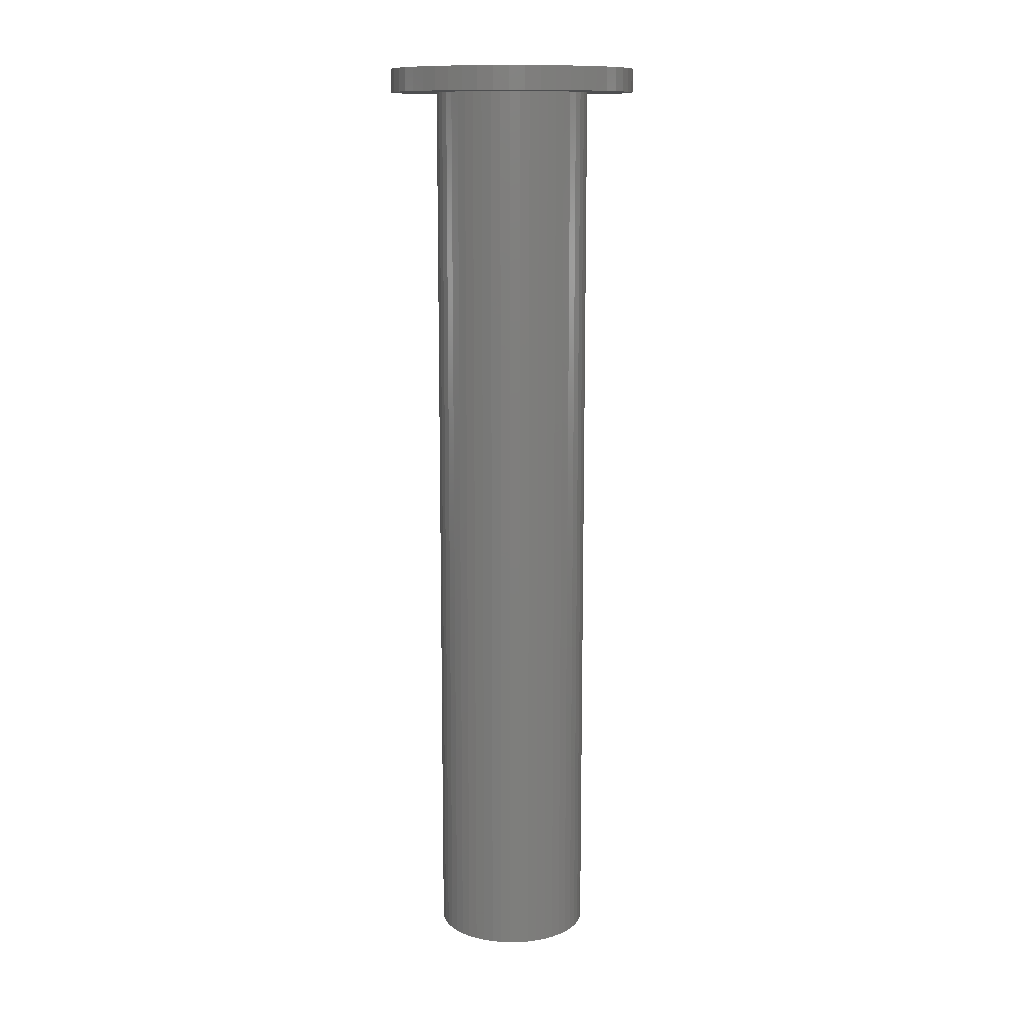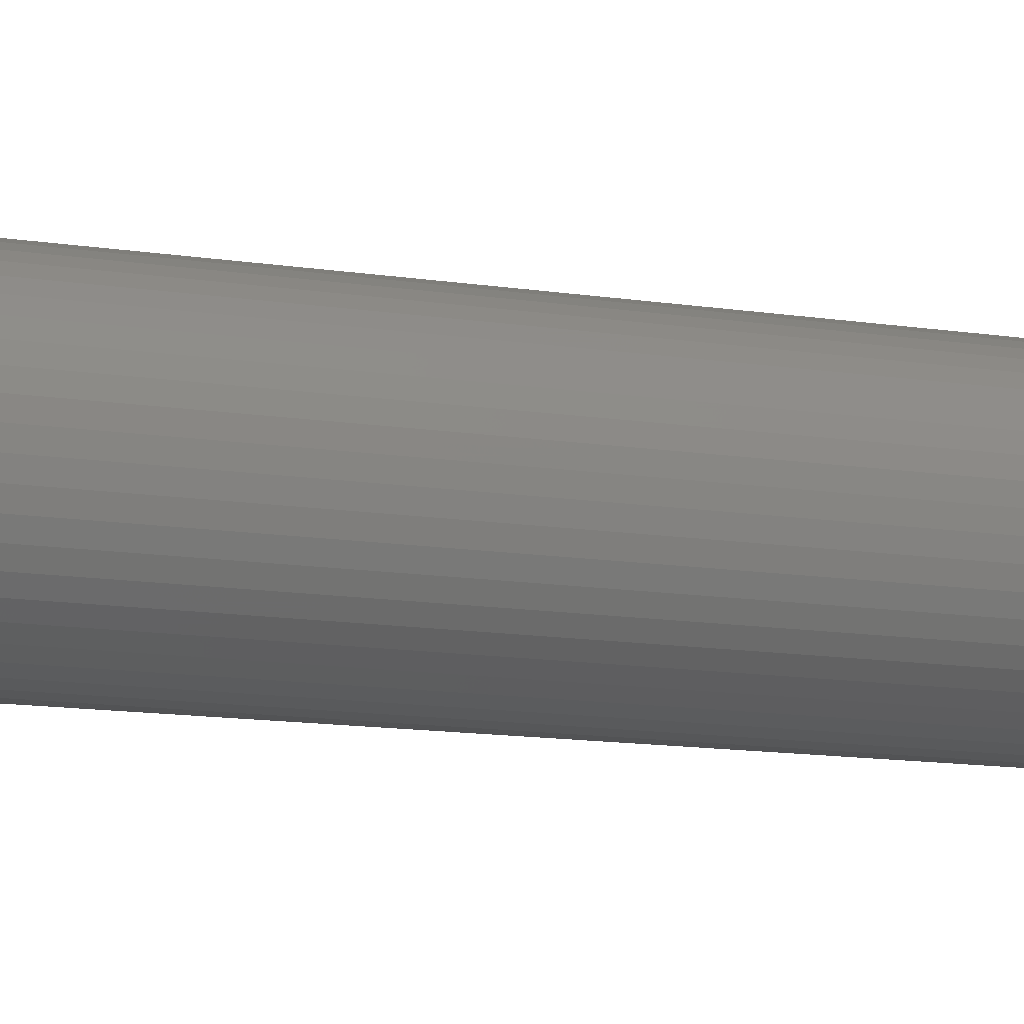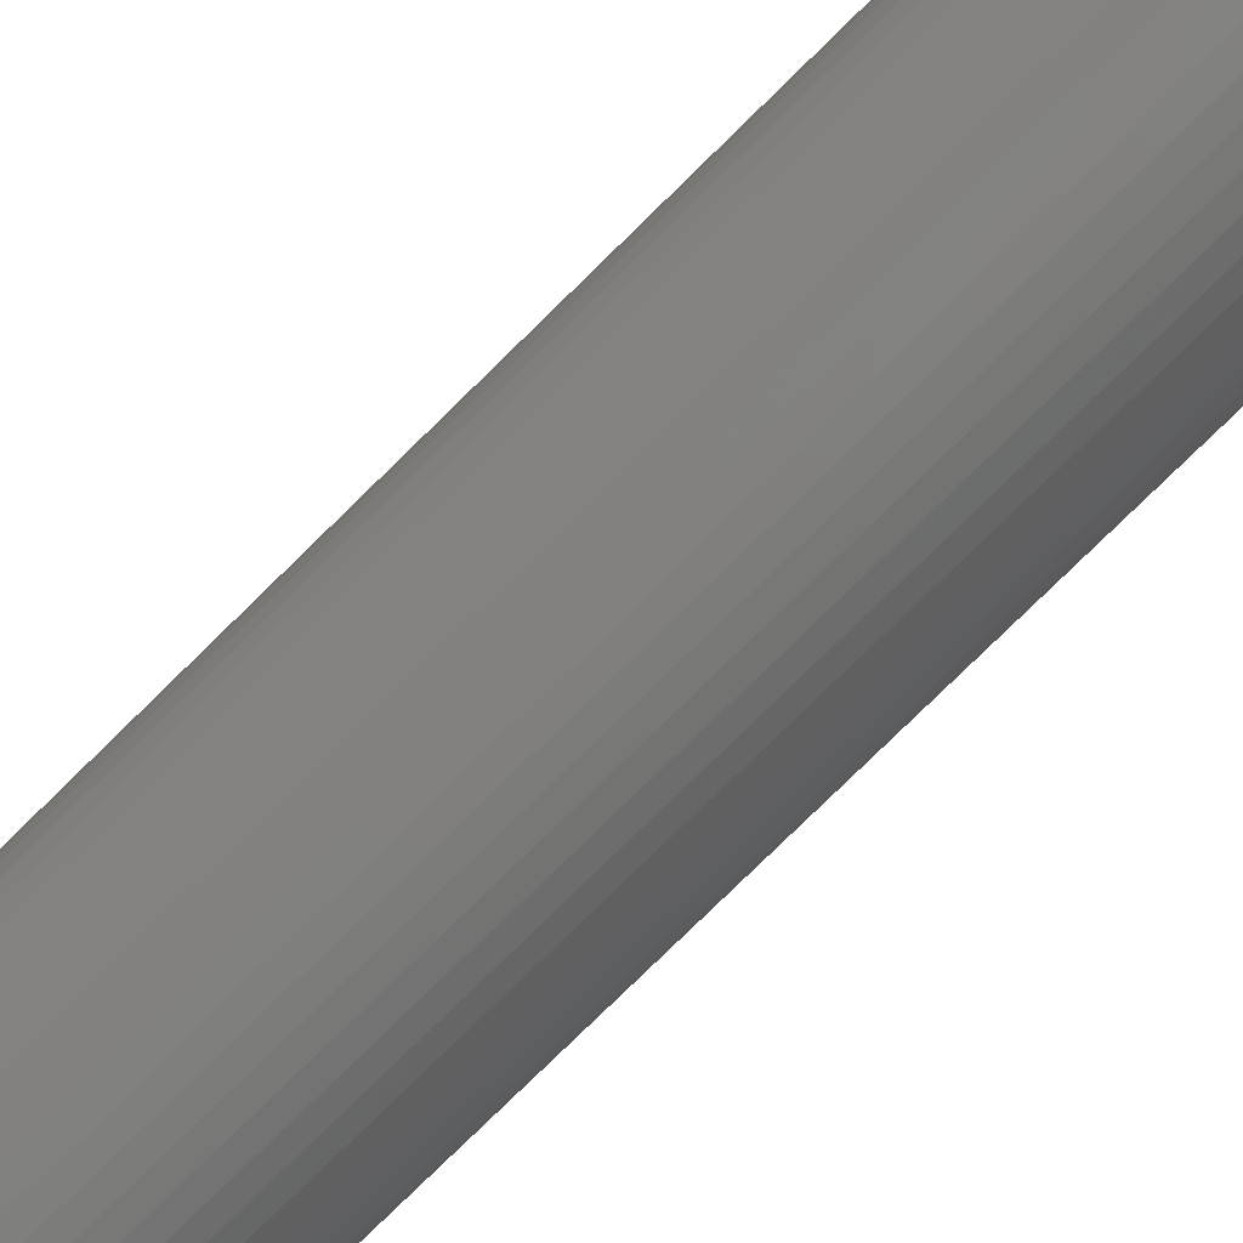
<metadata>
{"format":"stl","ext":"stl","renderer":"f3d","projection":"perspective","resolution":1024,"background":"white","views":[{"elev":12.1,"azim":127.4,"up":"+Z"},{"elev":-10.6,"azim":66.4,"up":"+Y"},{"elev":-75.3,"azim":134.8,"up":"+Y"}]}
</metadata>
<code>
# stl→obj: 350 verts, 700 faces
v 10 0 -3
v 9.921 1.253 -120
v 9.921 1.253 -3
v 10 0 -120
v -10 0 -120
v -9.921 1.253 -3
v -9.921 1.253 -120
v -10 0 -3
v 0.6279 9.98 -120
v -0.6279 9.98 -3
v 0.6279 9.98 -3
v -0.6279 9.98 -120
v -0.6279 -9.98 -120
v 0.6279 -9.98 -3
v -0.6279 -9.98 -3
v 0.6279 -9.98 -120
v 7.29 6.845 -120
v 6.374 7.705 -3
v 7.29 6.845 -3
v 6.374 7.705 -120
v -6.374 7.705 -120
v -7.29 6.845 -3
v -6.374 7.705 -3
v -7.29 6.845 -120
v -3.09 9.511 -120
v -4.258 9.048 -3
v -3.09 9.511 -3
v -4.258 9.048 -120
v 9.298 3.681 -3
v 8.763 4.818 -120
v 8.763 4.818 -3
v 9.298 3.681 -120
v 8.09 5.878 -120
v 8.09 5.878 -3
v 4.258 9.048 -120
v 3.09 9.511 -3
v 4.258 9.048 -3
v 3.09 9.511 -120
v 1.874 9.823 -3
v 1.874 9.823 -120
v 5.358 8.443 -120
v 5.358 8.443 -3
v -9.298 3.681 -120
v -8.763 4.818 -3
v -8.763 4.818 -120
v -9.298 3.681 -3
v -8.09 5.878 -120
v -8.09 5.878 -3
v -9.686 2.487 -120
v -9.686 2.487 -3
v -5.358 8.443 -3
v -5.358 8.443 -120
v -1.874 9.823 -3
v -1.874 9.823 -120
v 1.874 -9.823 -3
v 1.874 -9.823 -120
v 3.09 -9.511 -120
v 4.258 -9.048 -3
v 3.09 -9.511 -3
v 4.258 -9.048 -120
v 9.686 2.487 -3
v 9.686 2.487 -120
v 6.5 0 0
v 16 0 0
v 15.87 2.005 0
v 6.449 0.8147 0
v 15.5 3.979 0
v 15.87 -2.005 0
v 6.296 1.616 0
v 14.88 5.89 0
v 6.449 -0.8147 0
v 6.044 2.393 0
v 14.02 7.708 0
v 15.5 -3.979 0
v 5.696 3.131 0
v 12.94 9.405 0
v 6.296 -1.616 0
v 5.259 3.821 0
v 11.66 10.95 0
v 14.88 -5.89 0
v 4.738 4.45 0
v 10.2 12.33 0
v 6.044 -2.393 0
v 4.143 5.008 0
v 8.573 13.51 0
v 14.02 -7.708 0
v 3.483 5.488 0
v 6.812 14.48 0
v 5.696 -3.131 0
v 12.94 -9.405 0
v 2.768 5.881 0
v 4.944 15.22 0
v 2.009 6.182 0
v 2.998 15.72 0
v 1.218 6.385 0
v 1.005 15.97 0
v 0.4081 6.487 0
v -0.4081 6.487 0
v -1.005 15.97 0
v -1.218 6.385 0
v -2.998 15.72 0
v -2.009 6.182 0
v -4.944 15.22 0
v -2.768 5.881 0
v -6.812 14.48 0
v -3.483 5.488 0
v -8.573 13.51 0
v -4.143 5.008 0
v -10.2 12.33 0
v -4.738 4.45 0
v -11.66 10.95 0
v -5.259 3.821 0
v -12.94 9.405 0
v -5.696 3.131 0
v 5.259 -3.821 0
v 11.66 -10.95 0
v 4.738 -4.45 0
v 10.2 -12.33 0
v 4.143 -5.008 0
v 8.573 -13.51 0
v 3.483 -5.488 0
v 6.812 -14.48 0
v 2.768 -5.881 0
v 4.944 -15.22 0
v 2.009 -6.182 0
v 2.998 -15.72 0
v 1.218 -6.385 0
v 1.005 -15.97 0
v 0.4081 -6.487 0
v -0.4081 -6.487 0
v -1.005 -15.97 0
v -1.218 -6.385 0
v -2.998 -15.72 0
v -2.009 -6.182 0
v -4.944 -15.22 0
v -2.768 -5.881 0
v -6.812 -14.48 0
v -3.483 -5.488 0
v -8.573 -13.51 0
v -4.143 -5.008 0
v -10.2 -12.33 0
v -4.738 -4.45 0
v -11.66 -10.95 0
v -5.259 -3.821 0
v -12.94 -9.405 0
v -5.696 -3.131 0
v -14.02 -7.708 0
v -6.044 -2.393 0
v -14.88 -5.89 0
v -6.296 -1.616 0
v -15.5 -3.979 0
v -6.449 -0.8147 0
v -15.87 -2.005 0
v -6.5 0 0
v -14.02 7.708 0
v -6.044 2.393 0
v -14.88 5.89 0
v -6.296 1.616 0
v -15.5 3.979 0
v -6.449 0.8147 0
v -15.87 2.005 0
v -16 0 0
v 9.921 -1.253 -3
v 9.921 -1.253 -120
v 5.358 -8.443 -3
v 5.358 -8.443 -120
v 7.29 -6.845 -3
v 8.09 -5.878 -120
v 8.09 -5.878 -3
v 7.29 -6.845 -120
v 9.298 -3.681 -3
v 9.686 -2.487 -120
v 9.686 -2.487 -3
v 9.298 -3.681 -120
v -7.29 -6.845 -120
v -6.374 -7.705 -3
v -7.29 -6.845 -3
v -6.374 -7.705 -120
v -8.763 -4.818 -120
v -9.298 -3.681 -3
v -9.298 -3.681 -120
v -8.763 -4.818 -3
v -8.09 -5.878 -3
v -8.09 -5.878 -120
v 3.25 0 -120
v 3.224 -0.4073 -120
v 3.148 -0.8082 -120
v 3.224 0.4073 -120
v 3.022 -1.196 -120
v 8.763 -4.818 -120
v 2.848 -1.566 -120
v 3.148 0.8082 -120
v 2.629 -1.91 -120
v 2.369 -2.225 -120
v 6.374 -7.705 -120
v 3.022 1.196 -120
v 2.072 -2.504 -120
v 1.741 -2.744 -120
v 2.848 1.566 -120
v 1.384 -2.941 -120
v 1.004 -3.091 -120
v 0.609 -3.192 -120
v 0.2041 -3.244 -120
v -0.2041 -3.244 -120
v -0.609 -3.192 -120
v -1.874 -9.823 -120
v -1.004 -3.091 -120
v -3.09 -9.511 -120
v -1.384 -2.941 -120
v -4.258 -9.048 -120
v -1.741 -2.744 -120
v -5.358 -8.443 -120
v -2.072 -2.504 -120
v -2.369 -2.225 -120
v -2.629 -1.91 -120
v -2.848 -1.566 -120
v 2.629 1.91 -120
v 2.369 2.225 -120
v 2.072 2.504 -120
v 1.741 2.744 -120
v 1.384 2.941 -120
v 1.004 3.091 -120
v 0.609 3.192 -120
v 0.2041 3.244 -120
v -0.2041 3.244 -120
v -0.609 3.192 -120
v -1.004 3.091 -120
v -1.384 2.941 -120
v -1.741 2.744 -120
v -2.072 2.504 -120
v -2.369 2.225 -120
v -2.629 1.91 -120
v -2.848 1.566 -120
v -3.022 1.196 -120
v -3.148 0.8082 -120
v -3.224 0.4073 -120
v -3.25 0 -120
v -3.022 -1.196 -120
v -3.148 -0.8082 -120
v -9.686 -2.487 -120
v -3.224 -0.4073 -120
v -9.921 -1.253 -120
v 8.763 -4.818 -3
v -9.686 -2.487 -3
v 6.374 -7.705 -3
v -1.874 -9.823 -3
v -3.09 -9.511 -3
v -4.258 -9.048 -3
v -9.921 -1.253 -3
v -5.358 -8.443 -3
v 14.02 7.708 -3
v 14.88 5.89 -3
v -15.5 3.979 -3
v -14.88 5.89 -3
v 12.94 9.405 -3
v 4.944 15.22 -3
v 2.998 15.72 -3
v 6.812 14.48 -3
v -4.944 15.22 -3
v -6.812 14.48 -3
v -14.02 7.708 -3
v 16 0 -3
v 15.87 -2.005 -3
v 11.66 10.95 -3
v 10.2 12.33 -3
v 1.005 15.97 -3
v 8.573 13.51 -3
v -15.87 2.005 -3
v -12.94 9.405 -3
v -11.66 10.95 -3
v -1.005 15.97 -3
v -2.998 15.72 -3
v -10.2 12.33 -3
v 14.88 -5.89 -3
v 14.02 -7.708 -3
v -11.66 -10.95 -3
v -10.2 -12.33 -3
v -14.02 -7.708 -3
v -14.88 -5.89 -3
v 6.812 -14.48 -3
v 8.573 -13.51 -3
v 15.5 3.979 -3
v 15.87 2.005 -3
v -16 0 -3
v -8.573 13.51 -3
v 15.5 -3.979 -3
v -1.005 -15.97 -3
v 1.005 -15.97 -3
v -15.5 -3.979 -3
v -12.94 -9.405 -3
v 2.998 -15.72 -3
v -8.573 -13.51 -3
v -6.812 -14.48 -3
v -4.944 -15.22 -3
v -2.998 -15.72 -3
v -15.87 -2.005 -3
v 12.94 -9.405 -3
v 11.66 -10.95 -3
v 10.2 -12.33 -3
v 4.944 -15.22 -3
v 0.2041 -3.244 -6
v 3.25 0 -6
v 3.224 0.4073 -6
v 3.224 -0.4073 -6
v -3.148 -0.8082 -6
v -3.224 -0.4073 -6
v -0.609 3.192 -6
v 3.022 -1.196 -6
v 3.148 -0.8082 -6
v 2.629 -1.91 -6
v 2.369 -2.225 -6
v 1.384 -2.941 -6
v 1.004 -3.091 -6
v 1.741 -2.744 -6
v -1.741 -2.744 -6
v 2.072 -2.504 -6
v -1.384 -2.941 -6
v -2.629 -1.91 -6
v -2.848 -1.566 -6
v -2.848 1.566 -6
v -2.629 1.91 -6
v -1.741 2.744 -6
v 2.848 -1.566 -6
v 0.609 -3.192 -6
v -0.609 -3.192 -6
v -2.072 -2.504 -6
v -3.022 -1.196 -6
v 2.629 1.91 -6
v 2.369 2.225 -6
v 2.848 1.566 -6
v 3.022 1.196 -6
v -1.004 3.091 -6
v -3.25 0 -6
v -3.224 0.4073 -6
v -2.369 2.225 -6
v -2.072 2.504 -6
v -1.004 -3.091 -6
v -2.369 -2.225 -6
v 1.741 2.744 -6
v 1.384 2.941 -6
v 0.2041 3.244 -6
v 0.609 3.192 -6
v 2.072 2.504 -6
v -1.384 2.941 -6
v -3.022 1.196 -6
v -3.148 0.8082 -6
v -0.2041 -3.244 -6
v 1.004 3.091 -6
v 3.148 0.8082 -6
v -0.2041 3.244 -6
f 1 2 3
f 2 1 4
f 5 6 7
f 6 5 8
f 9 10 11
f 10 9 12
f 13 14 15
f 14 13 16
f 17 18 19
f 18 17 20
f 21 22 23
f 22 21 24
f 25 26 27
f 26 25 28
f 29 30 31
f 30 29 32
f 31 33 34
f 33 31 30
f 35 36 37
f 36 35 38
f 38 39 36
f 39 38 40
f 41 37 42
f 37 41 35
f 43 44 45
f 44 43 46
f 47 22 24
f 22 47 48
f 49 46 43
f 46 49 50
f 28 51 26
f 51 28 52
f 12 53 10
f 53 12 54
f 16 55 14
f 55 16 56
f 57 58 59
f 58 57 60
f 61 32 29
f 32 61 62
f 3 62 61
f 62 3 2
f 34 17 19
f 17 34 33
f 40 11 39
f 11 40 9
f 20 42 18
f 42 20 41
f 45 48 47
f 48 45 44
f 7 50 49
f 50 7 6
f 63 64 65
f 66 65 67
f 64 63 68
f 69 67 70
f 71 68 63
f 72 70 73
f 68 71 74
f 75 73 76
f 77 74 71
f 78 76 79
f 74 77 80
f 81 79 82
f 83 80 77
f 84 82 85
f 80 83 86
f 87 85 88
f 89 86 83
f 86 89 90
f 65 66 63
f 67 69 66
f 70 72 69
f 73 75 72
f 76 78 75
f 91 88 92
f 79 81 78
f 82 84 81
f 85 87 84
f 93 92 94
f 88 91 87
f 92 93 91
f 94 95 93
f 96 95 94
f 96 97 95
f 96 98 97
f 99 98 96
f 99 100 98
f 101 100 99
f 100 101 102
f 103 102 101
f 102 103 104
f 105 104 103
f 104 105 106
f 107 106 105
f 106 107 108
f 109 108 107
f 108 109 110
f 111 110 109
f 110 111 112
f 112 113 114
f 113 112 111
f 115 90 89
f 90 115 116
f 117 116 115
f 116 117 118
f 119 118 117
f 118 119 120
f 121 120 119
f 120 121 122
f 123 122 121
f 122 123 124
f 125 124 123
f 124 125 126
f 127 126 125
f 127 128 126
f 129 128 127
f 130 128 129
f 130 131 128
f 132 131 130
f 133 132 134
f 135 134 136
f 132 133 131
f 137 136 138
f 139 138 140
f 141 140 142
f 134 135 133
f 143 142 144
f 145 144 146
f 147 146 148
f 149 148 150
f 151 150 152
f 136 137 135
f 153 152 154
f 155 114 113
f 114 155 156
f 138 139 137
f 157 156 155
f 140 141 139
f 156 157 158
f 142 143 141
f 159 158 157
f 144 145 143
f 158 159 160
f 146 147 145
f 161 160 159
f 148 149 147
f 160 161 154
f 150 151 149
f 162 154 161
f 152 153 151
f 154 162 153
f 52 23 51
f 23 52 21
f 54 27 53
f 27 54 25
f 163 4 1
f 4 163 164
f 60 165 58
f 165 60 166
f 167 168 169
f 168 167 170
f 171 172 173
f 172 171 174
f 173 164 163
f 164 173 172
f 175 176 177
f 176 175 178
f 179 180 181
f 180 179 182
f 175 183 184
f 183 175 177
f 185 4 164
f 186 164 172
f 4 185 2
f 187 172 174
f 188 2 185
f 189 174 190
f 2 188 62
f 191 190 168
f 192 62 188
f 193 168 170
f 62 192 32
f 194 170 195
f 196 32 192
f 197 195 166
f 32 196 30
f 198 166 60
f 199 30 196
f 30 199 33
f 164 186 185
f 172 187 186
f 200 60 57
f 174 189 187
f 190 191 189
f 168 193 191
f 170 194 193
f 195 197 194
f 201 57 56
f 166 198 197
f 60 200 198
f 57 201 200
f 202 56 16
f 56 202 201
f 16 203 202
f 16 204 203
f 13 204 16
f 204 13 205
f 206 205 13
f 205 206 207
f 208 207 206
f 207 208 209
f 210 209 208
f 209 210 211
f 212 211 210
f 211 212 213
f 178 213 212
f 213 178 214
f 175 214 178
f 214 175 215
f 184 215 175
f 215 184 216
f 217 33 199
f 33 217 17
f 218 17 217
f 17 218 20
f 219 20 218
f 20 219 41
f 220 41 219
f 41 220 35
f 221 35 220
f 35 221 38
f 222 38 221
f 38 222 40
f 223 40 222
f 40 223 9
f 224 9 223
f 225 9 224
f 12 225 226
f 225 12 9
f 54 226 227
f 25 227 228
f 28 228 229
f 226 54 12
f 52 229 230
f 21 230 231
f 24 231 232
f 47 232 233
f 45 233 234
f 227 25 54
f 43 234 235
f 49 235 236
f 7 236 237
f 179 216 184
f 228 28 25
f 216 179 238
f 229 52 28
f 181 238 179
f 230 21 52
f 238 181 239
f 231 24 21
f 240 239 181
f 232 47 24
f 239 240 241
f 233 45 47
f 242 241 240
f 234 43 45
f 241 242 237
f 235 49 43
f 5 237 242
f 236 7 49
f 237 5 7
f 169 190 243
f 190 169 168
f 181 244 240
f 244 181 180
f 56 59 55
f 59 56 57
f 195 167 245
f 167 195 170
f 166 245 165
f 245 166 195
f 243 174 171
f 174 243 190
f 206 15 246
f 15 206 13
f 210 247 248
f 247 210 208
f 208 246 247
f 246 208 206
f 184 182 179
f 182 184 183
f 240 249 242
f 249 240 244
f 242 8 5
f 8 242 249
f 212 248 250
f 248 212 210
f 178 250 176
f 250 178 212
f 70 251 73
f 251 70 252
f 253 157 254
f 157 253 159
f 73 255 76
f 255 73 251
f 256 94 92
f 94 256 257
f 258 92 88
f 92 258 256
f 259 105 103
f 105 259 260
f 254 155 261
f 155 254 157
f 68 262 64
f 262 68 263
f 264 82 79
f 82 264 265
f 257 96 94
f 96 257 266
f 267 88 85
f 88 267 258
f 268 159 253
f 159 268 161
f 269 111 270
f 111 269 113
f 271 101 99
f 101 271 272
f 273 111 109
f 111 273 270
f 86 274 80
f 274 86 275
f 276 141 143
f 141 276 277
f 278 149 279
f 149 278 147
f 280 120 122
f 120 280 281
f 65 282 67
f 282 65 283
f 67 252 70
f 252 67 282
f 76 264 79
f 264 76 255
f 266 99 96
f 99 266 271
f 265 85 82
f 85 265 267
f 284 161 268
f 161 284 162
f 261 113 269
f 113 261 155
f 272 103 101
f 103 272 259
f 285 109 107
f 109 285 273
f 260 107 105
f 107 260 285
f 64 283 65
f 283 64 262
f 80 286 74
f 286 80 274
f 287 128 131
f 128 287 288
f 279 151 289
f 151 279 149
f 290 147 278
f 147 290 145
f 288 126 128
f 126 288 291
f 292 137 139
f 137 292 293
f 294 133 135
f 133 294 295
f 296 162 284
f 162 296 153
f 1 262 263
f 163 263 286
f 262 1 283
f 173 286 274
f 3 283 1
f 171 274 275
f 283 3 282
f 243 275 297
f 61 282 3
f 169 297 298
f 282 61 252
f 167 298 299
f 29 252 61
f 252 29 251
f 263 163 1
f 286 173 163
f 274 171 173
f 275 243 171
f 245 299 281
f 297 169 243
f 298 167 169
f 165 281 280
f 299 245 167
f 281 165 245
f 58 280 300
f 280 58 165
f 300 59 58
f 291 59 300
f 291 55 59
f 288 55 291
f 288 14 55
f 288 15 14
f 287 15 288
f 287 246 15
f 295 246 287
f 295 247 246
f 294 247 295
f 247 294 248
f 293 248 294
f 248 293 250
f 292 250 293
f 250 292 176
f 277 176 292
f 176 277 177
f 276 177 277
f 177 276 183
f 290 183 276
f 183 290 182
f 182 278 180
f 278 182 290
f 31 251 29
f 251 31 255
f 34 255 31
f 255 34 264
f 19 264 34
f 264 19 265
f 18 265 19
f 265 18 267
f 42 267 18
f 267 42 258
f 37 258 42
f 258 37 256
f 36 256 37
f 36 257 256
f 39 257 36
f 39 266 257
f 11 266 39
f 10 266 11
f 10 271 266
f 53 271 10
f 53 272 271
f 27 272 53
f 259 27 26
f 27 259 272
f 260 26 51
f 285 51 23
f 26 260 259
f 273 23 22
f 270 22 48
f 51 285 260
f 269 48 44
f 261 44 46
f 254 46 50
f 253 50 6
f 23 273 285
f 268 6 8
f 279 180 278
f 180 279 244
f 22 270 273
f 289 244 279
f 48 269 270
f 244 289 249
f 44 261 269
f 296 249 289
f 46 254 261
f 249 296 8
f 50 253 254
f 284 8 296
f 6 268 253
f 8 284 268
f 276 145 290
f 145 276 143
f 300 122 124
f 122 300 280
f 291 124 126
f 124 291 300
f 299 116 118
f 116 299 298
f 74 263 68
f 263 74 286
f 90 275 86
f 275 90 297
f 116 297 90
f 297 116 298
f 295 131 133
f 131 295 287
f 289 153 296
f 153 289 151
f 281 118 120
f 118 281 299
f 277 139 141
f 139 277 292
f 293 135 137
f 135 293 294
f 129 127 301
f 63 66 302
f 302 66 303
f 71 302 304
f 305 306 152
f 307 100 102
f 308 77 309
f 77 308 83
f 117 310 311
f 312 125 123
f 125 312 313
f 123 314 312
f 138 315 140
f 77 71 309
f 71 63 302
f 119 117 316
f 119 316 314
f 317 315 136
f 318 319 146
f 320 321 114
f 322 106 108
f 71 304 309
f 115 89 310
f 117 115 310
f 89 308 323
f 89 83 308
f 117 311 316
f 127 125 324
f 127 324 301
f 132 325 134
f 315 326 140
f 144 318 146
f 142 318 144
f 146 327 148
f 319 327 146
f 328 81 329
f 330 75 328
f 72 75 331
f 332 307 102
f 322 104 106
f 333 334 160
f 335 336 110
f 321 110 112
f 89 323 310
f 121 119 314
f 123 121 314
f 125 313 324
f 150 327 305
f 327 150 148
f 150 305 152
f 136 315 138
f 325 337 134
f 317 134 337
f 134 317 136
f 338 318 142
f 339 91 340
f 95 97 341
f 342 95 341
f 343 84 339
f 75 78 328
f 322 344 104
f 336 108 110
f 336 322 108
f 321 112 114
f 345 114 156
f 152 333 154
f 333 160 154
f 158 345 156
f 345 158 346
f 130 347 132
f 301 130 129
f 130 301 347
f 326 338 142
f 140 326 142
f 84 87 339
f 87 91 339
f 93 95 342
f 348 93 342
f 329 81 343
f 81 84 343
f 331 75 330
f 331 69 72
f 69 331 349
f 344 102 104
f 102 344 332
f 321 335 110
f 346 158 160
f 334 346 160
f 306 333 152
f 347 325 132
f 340 93 348
f 93 340 91
f 350 98 100
f 350 97 98
f 97 350 341
f 78 81 328
f 66 69 349
f 303 66 349
f 345 320 114
f 307 350 100
f 185 303 188
f 303 185 302
f 333 236 334
f 236 333 237
f 225 341 350
f 341 225 224
f 219 329 343
f 329 219 218
f 231 336 335
f 336 231 230
f 228 332 344
f 332 228 227
f 193 323 191
f 323 193 310
f 196 330 199
f 330 196 331
f 199 328 217
f 328 199 330
f 222 340 348
f 340 222 221
f 223 348 342
f 348 223 222
f 220 343 339
f 343 220 219
f 320 232 321
f 232 320 233
f 321 231 335
f 231 321 232
f 346 234 345
f 234 346 235
f 229 344 322
f 344 229 228
f 226 350 307
f 350 226 225
f 186 302 185
f 302 186 304
f 205 337 325
f 337 205 207
f 202 301 324
f 301 202 203
f 192 331 196
f 331 192 349
f 188 349 192
f 349 188 303
f 217 329 218
f 329 217 328
f 224 342 341
f 342 224 223
f 221 339 340
f 339 221 220
f 345 233 320
f 233 345 234
f 334 235 346
f 235 334 236
f 230 322 336
f 322 230 229
f 227 307 332
f 307 227 226
f 197 314 316
f 314 197 198
f 189 309 187
f 309 189 308
f 191 308 189
f 308 191 323
f 187 304 186
f 304 187 309
f 204 325 347
f 325 204 205
f 327 239 305
f 239 327 238
f 198 312 314
f 312 198 200
f 207 317 337
f 317 207 209
f 338 215 318
f 215 338 214
f 306 237 333
f 237 306 241
f 194 316 311
f 316 194 197
f 203 347 301
f 347 203 204
f 209 315 317
f 315 209 211
f 213 338 326
f 338 213 214
f 318 216 319
f 216 318 215
f 319 238 327
f 238 319 216
f 305 241 306
f 241 305 239
f 194 310 193
f 310 194 311
f 201 324 313
f 324 201 202
f 200 313 312
f 313 200 201
f 211 326 315
f 326 211 213

</code>
